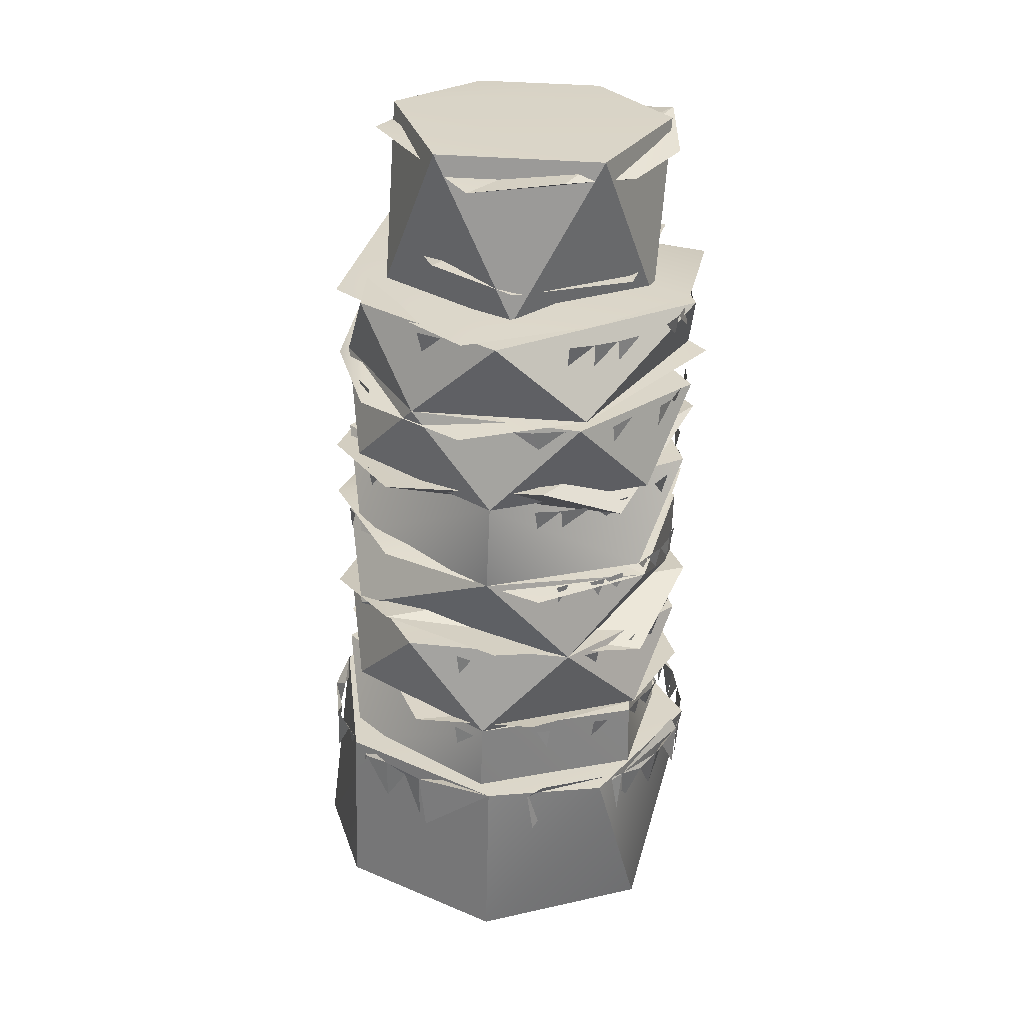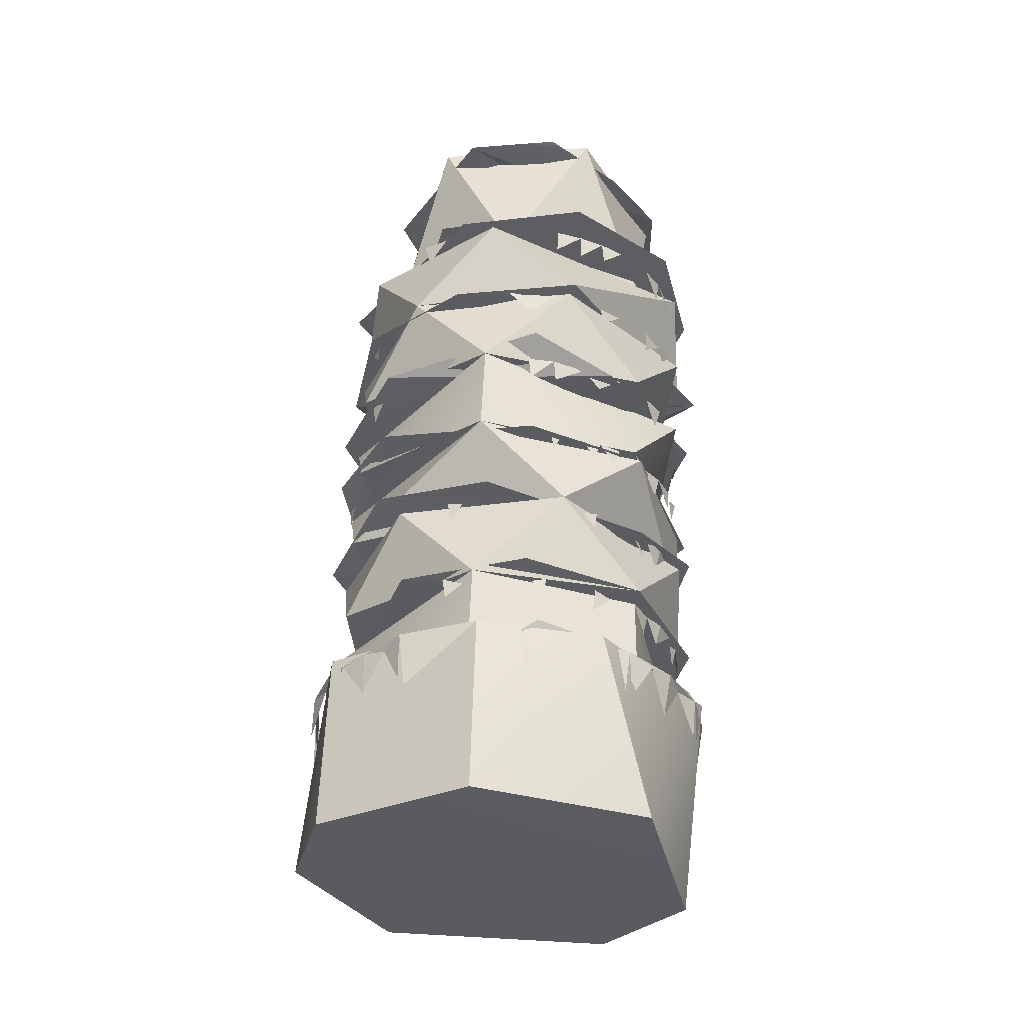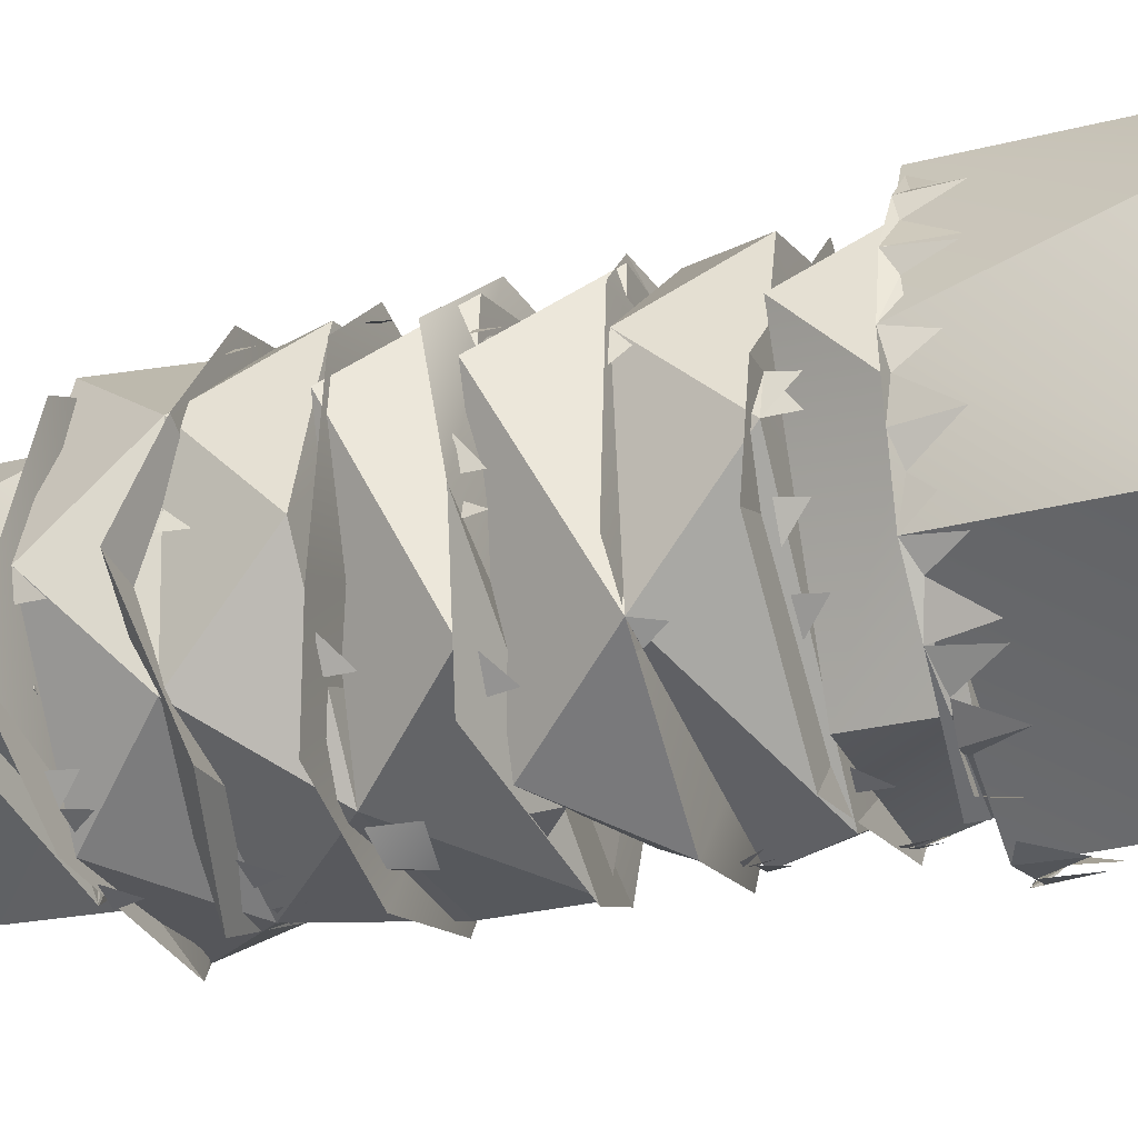
<metadata>
{"format":"obj","ext":"obj","renderer":"f3d","projection":"perspective","resolution":1024,"background":"white","views":[{"elev":38.6,"azim":44.5,"up":"+Y"},{"elev":-23.8,"azim":46.7,"up":"+Y"},{"elev":-4.7,"azim":-65.1,"up":"+Z"}]}
</metadata>
<code>
v  -13.28 -24.32 -106.9
v  86.37 14.79 94.13
v  -11.34 8.841 118.1
v  -21.24 108.5 103.4
v  99.8 93.66 -76.58
v  -100.6 88.49 39.35
v  -81.68 252.9 54.33
v  37.5 229.9 -137
v  -122.6 221.7 -4.473
v  76.48 246.1 38.24
v  -11.58 256.4 78.62
v  -106.9 382.2 -64.54
v  54.55 395.8 -79.05
v  27.27 406.2 10.34
v  -108.2 480.6 -29.24
v  45.95 493.4 -43.65
v  18.24 477.7 -131.9
v  104.7 186.9 -23.98
v  -116.9 172.4 -21.3
v  -61.53 163.1 -121.4
v  -7.71 212 84.02
v  106.6 148.2 -18.42
v  -100.8 129.6 33.19
v  -112.5 128.1 -14.93
v  51.57 329.1 -136.5
v  -45.29 342.4 62.55
v  -107.4 330.8 24.71
v  -134 340.1 -20.99
v  75.84 357.1 -0.4693
v  -26.48 363.7 -162.5
v  -94.61 386 34.87
v  -139.4 388.7 -53.37
v  79.6 406 -81.45
v  40.38 393.2 -142.3
v  -125 379.6 -24.91
v  -60.91 396.4 45.42
v  68.41 387.4 -101.8
v  -56.61 318.3 -141.7
v  -6.423 353.2 58.09
v  -97.56 338.7 25.33
v  60.08 150.8 69.46
v  13.42 117.1 -117.3
v  -77.5 134 55.21
v  64.07 77.27 -94.67
v  64.91 103.1 76.57
v  -31.37 95.15 89.74
v  130.2 6.15 2.633
v  56.55 -14.93 -104.4
v  -109.5 78.93 -25.58
v  -24.97 72.41 -122.8
v  3.759 484.1 21.54
v  -125.5 457.2 -76.02
v  -96.73 446.6 -122.3
v  3.146 472.4 -150.5
v  -97.34 477.3 -4.523
v  92.14 292 -14.66
v  -84.97 284.3 50.1
v  -129.2 268.1 -35.61
v  68.49 315.8 26.59
v  -87.85 215.5 -97.51
v  -87.63 235.4 40.34
v  50.03 253.3 54.68
v  54.45 179.3 -109.7
v  -41.36 196.8 74.68
v  -106 168.8 -46.65
v  -101.6 406.9 -18.42
v  -20.72 430.3 25.69
v  -45.3 395 -136.5
v  -116.1 282 -11.41
v  89.86 297.7 -40.17
v  45.46 303.3 47.11
v  73.54 350.6 1.76
v  -122 325.4 -68.79
v  -65.86 271.8 -138.1
v  6.487 277.3 -147.6
v  77.88 193.9 -95.36
v  16.33 175.8 -132
v  -75.35 188.9 63.4
v  -71.62 -1.337 85.06
v  -102.2 -17.28 -11.17
v  -109.3 467.8 -101.3
v  -52.76 467.9 -147.1
v  -66.51 399.6 19.37
v  -121.2 312.5 -90.78
v  -71.48 329.1 -146.7
v  6.013 167.3 -124.8
v  8.533 198.4 80.45
v  88.25 200.7 23.87
v  59.21 128.3 -102.2
v  -100.1 126.4 13.01
v  -38.31 118.5 -112.9
v  116.7 107.5 22.95
v  75.75 113.1 80.21
v  93.92 245.2 -31.34
v  -46.51 247.7 67.17
v  78.07 285.6 -87.3
v  -92.36 286.7 32.61
v  72.22 415.8 -8.996
v  22.19 405.8 45.6
v  25.97 423.2 8.29
v  57.24 416.6 -57.26
v  -36.64 146.1 82.2
v  -82.53 184.4 46.99
v  -26.89 494.1 16.48
v  49.69 225.8 -116.7
v  -78.61 112.4 -82.79
v  -96.43 78.33 18.18
v  22.8 149.9 90.09
v  -19.28 380.7 -136.3
v  -111.3 223.7 -53.48
v  2.48 223.4 -134.3
v  -1.868 271.8 -141.4
v  -93.28 268.3 -105.5
v  98.14 238.4 -31.97
v  22.05 118.5 -122.7
v  -71.41 119.4 -101
v  -121.1 274.1 -89.66
v  27.94 348.7 54.65
v  40.05 332.8 -132.6
v  -11.6 369.5 -156.6
v  -102.8 367.7 -120.1
v  36.31 402.9 32.61
v  -50.93 447.2 -149
v  38.88 470.4 -115.3
v  48.92 475.8 -66.48
v  40.51 488.8 -17.16
v  104.7 140.1 -15.99
v  110.6 96.39 -10.3
v  -112.4 223.7 -77.78
v  -35.74 209.2 -136
v  -101.2 73.95 -57.89
v  -103.6 72.73 -37.27
v  -100.2 49.36 -50.26
v  -42.6 170.7 -121.4
v  -83.2 93.9 66
v  -65.58 93.22 77.12
v  -75.08 69.46 69.98
v  -2.457 73.56 -130
v  6.62 71.36 -128.9
v  21.93 68.34 -122.5
v  -52.02 300.8 60.55
v  87.34 86.67 -90.42
v  73.42 80.19 -103.3
v  86.2 62.19 -85.85
v  29.86 76.35 -122.8
v  46.85 75.76 -119.1
v  33.71 51.92 -121.2
v  109.1 92.61 -45.47
v  109.8 68.8 -56.55
v  106.3 91.84 -63.32
v  67.74 85.7 86.34
v  48.29 108.3 82.41
v  33.24 111.5 99.45
v  41.46 79.29 102.4
v  73.73 335 -95.59
v  97.74 86.84 -77.24
v  8.147 82.51 104.1
v  4.98 106.8 101.1
v  -11.48 102.7 103.1
v  115.9 98.01 -32.12
v  114.8 73.61 -27.11
v  117.7 97.93 -14.94
v  -27.56 104.9 98.74
v  -42.44 97.97 91.01
v  -27.48 78.31 98.85
v  -85.66 85.96 56.43
v  -92.91 81.88 45.52
v  -108.5 82.77 6.99
v  -104.8 58.21 13.04
v  -106.1 81.91 23.68
v  -102.8 405.1 -91.85
v  -16.06 301 72.11
v  51.04 291.2 -128.1
v  63.46 109.5 81.05
v  79.3 106.1 69.33
v  3.62 48.54 -124.4
v  -10.69 69.01 -127.1
v  -112.8 368.2 -119.8
v  116 103.7 1.003
v  118.7 79.17 8.2
v  113.5 102.5 18.82
v  90.33 108.6 60.91
v  99.58 104.3 43.33
v  95.62 84.76 61.5
v  -96.65 48.66 -57.38
v  -91.94 69.07 -73.02
v  89.17 181.8 -72.68
v  -74.07 67.83 -76.52
v  19.68 105.2 98.9
v  107.8 106.8 33.37
v  110.2 82.12 33.92
v  -107.2 76.93 -6.36
v  -106.6 53.07 -20.76
v  -24.38 46.48 -119.9
v  82.83 286.1 -12.92
v  79.39 296.3 -3.323
v  83.66 296.2 -12.62
v  61.19 208.3 59.81
v  -58.06 98.57 86.56
v  -54.26 74.55 90.98
v  83.6 130 -85.43
v  106 67.41 -63.46
v  92.77 133.1 -57.86
v  97.48 123.9 -40.9
v  98.71 135.7 -43.75
v  -21.61 79.66 104.2
v  -81.89 46.57 -81.25
v  -80.96 70.26 -87.69
v  54.67 349.9 21.61
v  47.58 351.4 29.9
v  57.72 338.7 19.5
v  83.45 156.5 49.71
v  24.66 412.9 -123
v  -95.52 63.4 42.23
v  115.7 77.71 0.28
v  92.47 182.4 3.81
v  89.25 194.5 11.63
v  93.52 194.4 2.328
v  65.62 280.6 -98.02
v  71.11 271.5 -90.19
v  71.09 283.2 -92.8
v  66.86 350 7.253
v  93.78 186.6 -51.23
v  92.55 174.8 -48.37
v  89 183.9 -59.99
v  97.23 191.3 -21.68
v  95.36 177 -34.98
v  95.15 190 -29.25
v  -91.78 115.7 28.04
v  -93.79 127.6 28.35
v  36.18 85.01 102.5
v  78.92 338.3 -71.93
v  81.55 341.7 -58.56
v  82.51 328.7 -55.94
v  87.97 237.4 -58.48
v  82.9 234.8 -72.81
v  84.72 223.4 -69.34
v  98.46 143.5 9.805
v  97.66 131.5 11.04
v  100.8 139.6 -0.24
v  96.32 115.1 53.25
v  61.93 400.8 -0.2233
v  68.8 399.6 -13.69
v  61.39 388.8 0.46
v  81.66 197.3 29.68
v  82.11 185.1 28.78
v  -62.75 343.4 48.37
v  -48.2 345.6 53.39
v  -48.49 332.2 54.34
v  -61.18 69.41 -101.7
v  -69.48 69.18 -102.2
v  -59.03 45.67 -102.6
v  -72.7 70.57 -90.17
v  88.52 84.6 65.12
v  55.9 331.5 -111.3
v  65.34 322.1 -98.92
v  66.48 334.1 -100.5
v  59.97 56.05 -110.4
v  61.59 81.08 -112.3
v  72.57 324.7 -85.81
v  73.04 336.6 -87.77
v  83.2 276.8 -61.99
v  86.49 290.8 -51.08
v  83.91 288.4 -66.18
v  53.82 381.8 -115.4
v  60.41 373 -106.4
v  61.22 385 -107.7
v  -81.26 171.6 44.92
v  -92.1 181 33.38
v  -93.51 365.4 -128.7
v  -79.83 355.4 -133.6
v  -80.61 366.9 -137.5
v  73.17 390.1 -80.9
v  69.12 375.6 -94
v  66.54 387.5 -94.5
v  42.11 379.9 -129.9
v  51.93 370.5 -117.5
v  79.3 345.7 -19.77
v  79.98 335.1 -20.25
v  79.93 345 -35.37
v  -0.7833 115.3 -117.1
v  1.863 103.7 -115.3
v  65.04 57.57 -103.4
v  80.96 181.4 -77.85
v  88.19 172.5 -61.2
v  79.22 116.5 -79.32
v  86.21 130.6 -70.55
v  75.64 127.9 -81.39
v  72.81 378.3 -78.71
v  76.62 392.6 -66.03
v  -31.77 152.6 -117.1
v  -27.8 163.1 -121.6
v  -20.22 164.9 -123.3
v  -37.05 66.82 -115.2
v  71.8 299.1 14.73
v  72.24 286.9 13.83
v  73.93 348.6 -6.48
v  68.67 338 7.17
v  76.73 248.2 22.2
v  77.18 236 21.31
v  78.88 247.3 14.6
v  78.58 232.3 -77.98
v  76.35 232.3 -85.5
v  76.81 220.9 -81.13
v  92.18 227.9 -43.28
v  89.47 239.7 -43.91
v  87.61 233.5 -2.417
v  88.49 244.4 -7.07
v  84.57 244.6 1.993
v  80.84 145.3 42.78
v  86.8 134.7 40.01
v  86.6 146.4 37.16
v  -59.29 76.04 -110.1
v  -58.45 67.3 -108.8
v  100.3 126.1 -27.51
v  100.2 137.2 -31.09
v  88.13 225.9 -54.52
v  75.49 178.8 -83.07
v  80.15 169.4 -76.5
v  73.79 398 -27.57
v  76.7 396.1 -42.64
v  75.05 386 -27.73
v  -64.97 268.7 -124.2
v  -80.43 264.3 -123.8
v  -88.14 268.8 -110.6
v  -70.76 250 -124.2
v  -85.21 248.6 -108.4
v  69.1 386.2 -13.2
v  -88.11 316.1 -120.7
v  -75.68 316 -130
v  -74.89 304.5 -126.1
v  -110.2 217.1 -56.05
v  -103.5 205.4 -67.37
v  -104 217.1 -70.41
v  -64.49 111.4 -92.25
v  -54.64 99.31 -98.51
v  -55.94 112.4 -100.1
v  -117.5 271.4 -48.52
v  -113 257.8 -61.79
v  -114.1 269.6 -63.52
v  -109.2 224.3 -8.59
v  -112.4 224.3 -15.67
v  -110.9 212.8 -12.12
v  -82.29 68.29 66.81
v  102.2 98.66 -62.64
v  -7.73 165.7 -122.7
v  -3.07 154.6 -122.8
v  86.57 294.3 -27.69
v  86.68 119.1 -66.18
v  88.44 130.5 -63.03
v  -109.3 226.8 -0.7933
v  -108.1 215 0.93
v  -103.7 229.4 13.4
v  -108.6 356.9 -104.5
v  -105.4 366.7 -111.8
v  -113.4 367.7 -104.4
v  42.76 147.9 76.37
v  53.85 143.7 71.2
v  45.64 136.2 77.19
v  -17.11 153.6 -120.2
v  96.35 189.1 -36.13
v  -127.2 377 -38.1
v  -126.1 365.2 -36.35
v  -115.9 358.1 -91.28
v  -119.4 369.8 -92.02
v  62.6 300 27.03
v  63.64 287.9 26.23
v  14.86 322.1 -139.3
v  7.74 322.4 -141.7
v  8.973 310.3 -141.7
v  -92.52 115.5 -54.76
v  -96.23 105.1 -40.65
v  -99.61 116.9 -41.07
v  -74.51 202.9 -104
v  -64.89 214.5 -113.7
v  -78.85 214.2 -106.4
v  92.27 231.8 -17.07
v  91.5 243.4 -20.21
v  -96.59 113.3 15.35
v  16.73 105.5 -112.6
v  23.11 116.4 -114.4
v  25.84 81.28 -128.8
v  30.2 261.9 -128.1
v  42.25 275.4 -122.5
v  25.74 272.6 -131.9
v  15.94 258.5 -132.6
v  13.16 271.3 -135.8
v  -102.2 108.8 -11.84
v  -102.3 118.7 -26.98
v  -104.5 120.7 -11.7
v  -99.76 165.5 -56.33
v  -101.2 156 -48.12
v  -9.93 401.1 48.82
v  5.07 401.9 44.38
v  -7.237 389.1 47.71
v  37.83 198.8 68.89
v  46.14 197.4 64.81
v  40.71 187.1 69.71
v  -78.3 237 48.55
v  -74.98 225.5 50.7
v  -70.58 238.2 51.14
v  -119.2 328.5 -15.74
v  -116.3 316.9 -14.55
v  -114.3 328.6 -7.68
v  -59.8 304.7 -134.6
v  -48.89 316.7 -142.6
v  -63.4 316.1 -137.1
v  -44.36 294.6 60.64
v  -33.4 293.1 61.61
v  -40.95 282.9 61.19
v  -12.38 102.5 -114.3
v  -15.62 113.9 -116.7
v  51.14 266.2 -113
v  52.4 278.1 -115
g pisa
f 1 2 3
f 4 5 6
f 7 8 9
f 9 10 11
f 12 13 14
f 15 16 17
f 18 19 20
f 20 19 21
f 22 23 24
f 23 22 24
f 25 26 27
f 25 28 29
f 30 31 32
f 33 34 32
f 35 36 37
f 38 39 40
f 41 42 43
f 44 45 46
f 47 48 5
f 1 49 50
f 51 52 53
f 51 54 55
f 56 57 58
f 57 59 58
f 60 61 62
f 63 64 65
f 66 67 68
f 68 67 66
f 69 70 71
f 40 72 73
f 56 74 75
f 74 59 75
f 76 77 21
f 18 21 78
f 1 79 80
f 79 4 6
f 12 81 82
f 12 83 15
f 25 28 84
f 85 28 25
f 86 87 88
f 89 90 91
f 47 5 92
f 3 2 93
f 94 62 95
f 71 96 97
f 30 98 99
f 99 98 32
f 68 100 101
f 68 101 100
f 89 102 90
f 103 86 65
f 14 13 16
f 83 104 15
f 60 62 105
f 63 88 64
f 106 43 42
f 44 46 107
f 108 22 23
f 22 108 23
f 13 17 16
f 109 12 82
f 94 110 111
f 112 113 96
f 9 8 114
f 10 8 11
f 115 116 22
f 22 116 115
f 58 59 117
f 56 58 117
f 73 72 38
f 69 112 70
f 113 97 96
f 94 95 110
f 25 29 118
f 29 28 118
f 38 119 29
f 120 121 37
f 78 21 19
f 18 78 19
f 99 32 31
f 30 99 31
f 1 80 49
f 80 79 6
f 38 29 39
f 36 122 37
f 51 123 54
f 52 54 53
f 48 50 5
f 49 5 50
f 51 124 125
f 51 126 54
f 42 41 127
f 44 128 45
f 129 8 130
f 9 130 8
f 9 11 7
f 11 8 7
f 94 111 96
f 94 96 71
f 3 93 4
f 4 93 5
f 131 132 133
f 131 133 132
f 64 88 62
f 105 62 114
f 65 61 60
f 63 65 134
f 135 136 137
f 135 137 136
f 138 139 140
f 138 140 139
f 89 41 102
f 87 86 103
f 38 40 73
f 121 35 37
f 69 71 141
f 39 72 40
f 142 143 144
f 142 144 143
f 89 91 86
f 91 65 86
f 30 34 33
f 30 32 34
f 22 24 116
f 24 22 116
f 145 146 147
f 145 147 146
f 148 149 150
f 150 149 148
f 151 93 152
f 153 154 93
f 93 151 152
f 154 152 93
f 12 14 83
f 83 14 104
f 14 16 104
f 16 15 104
f 70 112 155
f 71 70 72
f 144 142 156
f 142 144 156
f 157 158 159
f 158 157 159
f 12 109 13
f 13 109 17
f 160 161 162
f 160 162 161
f 163 164 165
f 163 165 164
f 6 166 167
f 6 167 166
f 168 169 170
f 170 169 168
f 1 47 2
f 2 47 92
f 55 54 52
f 51 55 52
f 68 66 171
f 171 66 68
f 56 59 172
f 56 173 59
f 69 113 112
f 112 38 155
f 65 64 61
f 64 62 61
f 174 175 151
f 174 151 175
f 176 139 177
f 139 176 177
f 18 20 77
f 20 21 77
f 30 32 178
f 178 32 30
f 179 180 181
f 181 180 179
f 182 183 184
f 182 184 183
f 131 185 186
f 186 185 131
f 22 89 187
f 89 22 41
f 118 28 26
f 25 118 26
f 10 114 8
f 9 114 10
f 107 43 106
f 44 107 188
f 44 188 42
f 44 42 127
f 158 189 157
f 158 157 189
f 190 179 181
f 190 181 179
f 181 190 191
f 190 181 191
f 49 192 193
f 49 193 192
f 85 84 28
f 25 84 85
f 194 50 177
f 50 194 177
f 50 139 177
f 50 177 139
f 195 196 197
f 196 195 197
f 18 198 21
f 21 198 18
f 199 163 164
f 163 199 164
f 199 200 164
f 200 199 164
f 22 115 201
f 115 22 201
f 156 150 202
f 150 156 202
f 142 150 156
f 142 156 150
f 203 204 205
f 203 205 204
f 206 163 159
f 163 206 159
f 158 159 163
f 163 159 158
f 134 65 60
f 134 60 105
f 88 63 114
f 88 114 62
f 207 208 186
f 186 208 207
f 209 210 211
f 210 209 211
f 22 212 108
f 212 22 108
f 101 213 68
f 68 213 101
f 6 214 170
f 6 170 168
f 168 170 6
f 6 170 214
f 154 153 152
f 153 93 152
f 160 179 162
f 179 215 162
f 160 162 179
f 162 215 179
f 18 77 76
f 76 21 18
f 216 217 218
f 217 216 218
f 219 220 221
f 219 221 220
f 209 211 222
f 211 209 222
f 223 224 225
f 225 224 223
f 135 136 199
f 200 199 136
f 199 200 136
f 135 199 136
f 109 82 17
f 17 82 15
f 226 227 228
f 226 228 227
f 90 229 230
f 90 230 229
f 172 59 57
f 56 172 57
f 117 59 74
f 56 117 74
f 153 158 189
f 153 189 158
f 189 231 153
f 153 231 189
f 32 98 33
f 30 33 98
f 100 68 67
f 68 100 67
f 70 155 72
f 155 38 72
f 86 88 187
f 89 86 187
f 160 150 148
f 150 160 148
f 160 161 148
f 148 161 160
f 232 233 234
f 232 234 233
f 12 15 81
f 81 15 82
f 235 236 237
f 235 237 236
f 176 138 139
f 138 176 139
f 238 239 240
f 238 240 239
f 241 179 182
f 179 241 182
f 242 243 244
f 242 244 243
f 91 90 65
f 90 103 65
f 107 46 43
f 46 41 43
f 39 29 122
f 29 37 122
f 29 119 37
f 119 120 37
f 110 95 97
f 95 71 97
f 111 110 113
f 110 97 113
f 112 113 38
f 113 73 38
f 245 217 246
f 245 246 217
f 247 248 249
f 247 249 248
f 111 112 96
f 111 113 112
f 46 45 41
f 45 128 41
f 95 62 71
f 62 94 71
f 250 251 208
f 251 252 250
f 250 252 251
f 250 253 251
f 174 182 175
f 182 175 254
f 174 175 182
f 182 254 175
f 255 256 257
f 255 257 256
f 258 259 146
f 259 258 146
f 145 146 259
f 259 146 145
f 232 260 261
f 232 261 260
f 262 263 264
f 263 262 264
f 1 48 47
f 48 1 50
f 265 266 267
f 265 267 266
f 6 5 49
f 80 6 49
f 102 41 87
f 41 88 87
f 90 102 103
f 102 87 103
f 141 71 39
f 71 72 39
f 39 122 36
f 40 39 36
f 69 40 73
f 113 69 73
f 69 141 40
f 141 39 40
f 73 40 35
f 40 36 35
f 22 187 88
f 41 22 88
f 38 73 121
f 73 35 121
f 38 121 120
f 119 38 120
f 103 268 269
f 103 269 268
f 270 271 272
f 270 272 271
f 273 274 275
f 274 273 275
f 49 193 132
f 131 49 132
f 49 132 193
f 131 132 49
f 276 277 265
f 277 276 265
f 278 279 280
f 278 280 279
f 281 282 42
f 282 281 42
f 259 142 143
f 259 283 143
f 142 259 143
f 259 143 283
f 188 107 106
f 188 106 42
f 63 134 105
f 63 105 114
f 128 44 127
f 128 127 41
f 284 225 285
f 284 285 225
f 286 287 288
f 287 286 288
f 289 290 273
f 290 289 273
f 291 292 293
f 292 291 293
f 294 194 50
f 294 50 194
f 295 196 296
f 196 295 296
f 208 251 253
f 208 253 250
f 208 207 253
f 253 207 208
f 222 297 298
f 222 298 297
f 299 300 301
f 300 299 301
f 302 303 304
f 302 304 303
f 305 94 306
f 94 305 306
f 307 308 309
f 308 307 309
f 310 311 312
f 312 311 310
f 131 313 314
f 131 314 313
f 315 127 316
f 127 315 316
f 306 235 317
f 306 317 235
f 318 284 319
f 318 319 284
f 320 321 322
f 320 322 321
f 323 324 325
f 324 326 327
f 169 168 192
f 168 169 192
f 243 328 320
f 243 320 328
f 329 330 331
f 329 331 330
f 332 333 334
f 332 334 333
f 2 92 93
f 5 93 92
f 1 3 79
f 79 3 4
f 25 27 28
f 27 26 28
f 335 336 337
f 335 337 336
f 140 147 145
f 138 140 145
f 145 140 138
f 140 145 147
f 56 75 173
f 75 59 173
f 338 339 340
f 338 340 339
f 326 324 323
f 327 326 323
f 190 183 182
f 182 183 190
f 190 191 183
f 183 191 190
f 341 342 343
f 341 343 342
f 344 135 166
f 135 6 166
f 135 166 6
f 344 166 135
f 325 327 323
f 324 327 325
f 51 54 124
f 124 54 125
f 51 125 126
f 54 126 125
f 53 54 123
f 51 53 123
f 345 179 150
f 345 150 179
f 86 346 347
f 86 347 346
f 197 348 195
f 197 195 348
f 349 350 287
f 350 349 287
f 351 352 353
f 352 351 353
f 354 355 356
f 355 354 356
f 357 358 359
f 357 359 358
f 360 346 293
f 346 360 293
f 224 361 223
f 361 224 223
f 204 316 205
f 316 204 205
f 362 35 363
f 35 362 363
f 356 364 365
f 356 365 364
f 366 367 295
f 367 366 295
f 368 369 370
f 368 370 369
f 371 372 373
f 372 371 373
f 374 375 376
f 375 374 376
f 377 378 308
f 378 377 308
f 90 230 379
f 90 379 230
f 380 381 42
f 381 380 42
f 9 129 130
f 9 8 129
f 382 138 259
f 138 382 259
f 383 384 385
f 384 383 385
f 385 386 387
f 385 387 386
f 388 389 390
f 389 388 390
f 391 392 65
f 392 391 65
f 393 394 395
f 393 395 394
f 396 397 398
f 396 398 397
f 399 400 401
f 401 400 399
f 402 403 404
f 402 404 403
f 405 406 407
f 406 405 407
f 408 409 410
f 408 410 409
f 167 214 6
f 167 6 214
f 411 281 412
f 281 411 412
f 413 414 384
f 384 414 413

</code>
